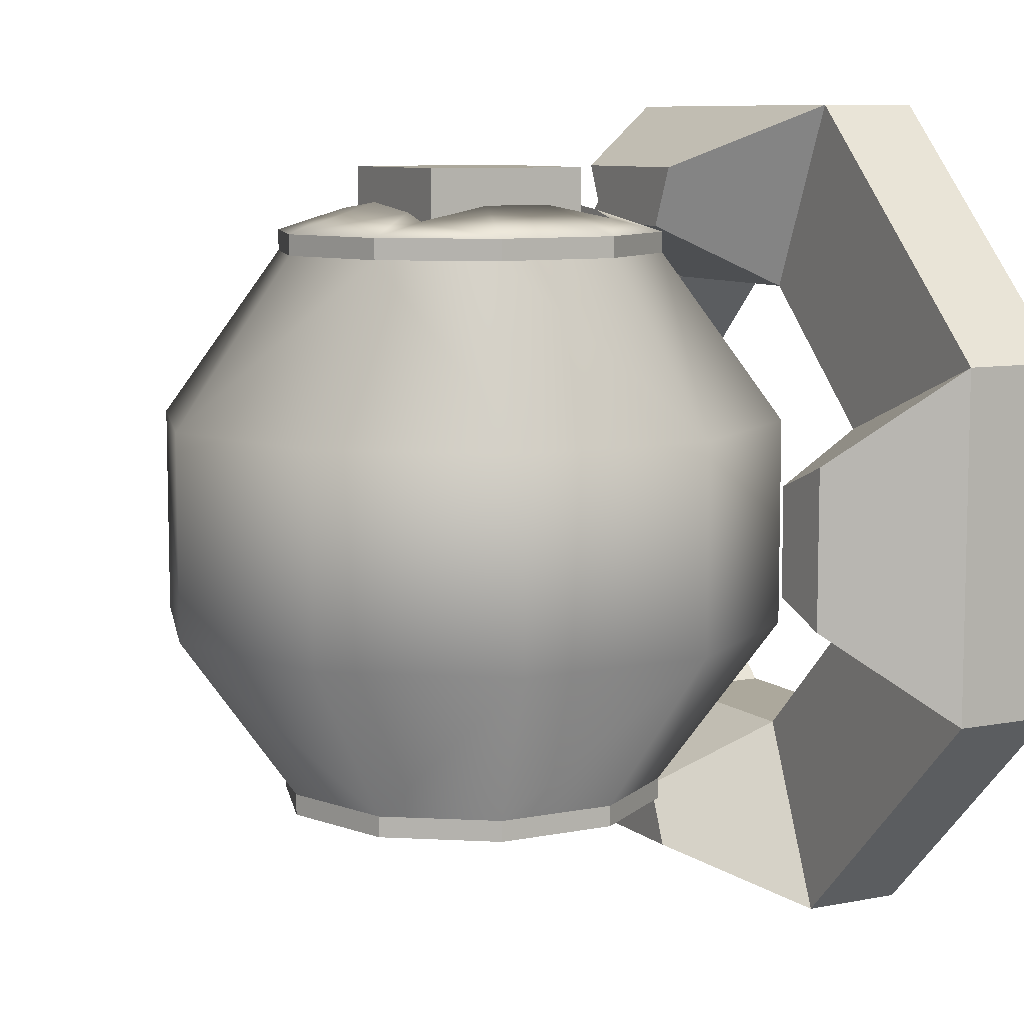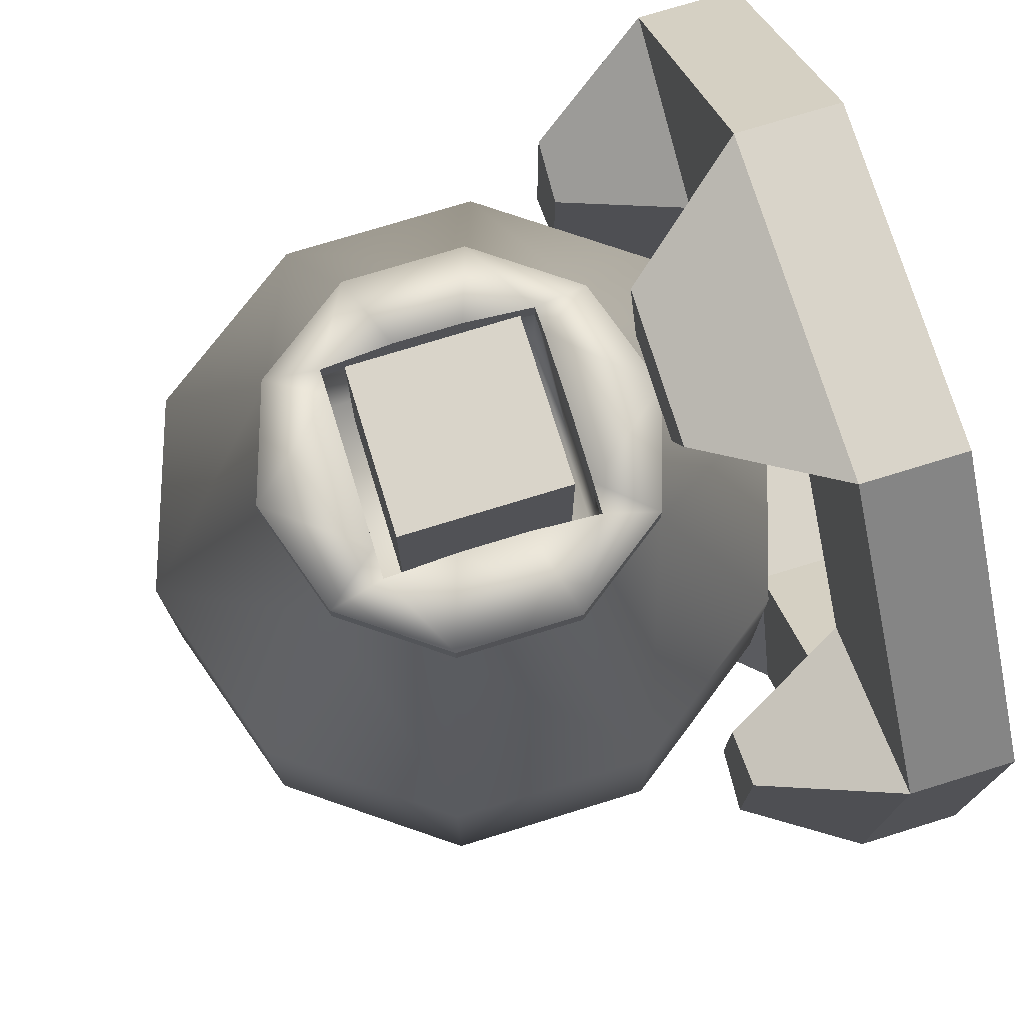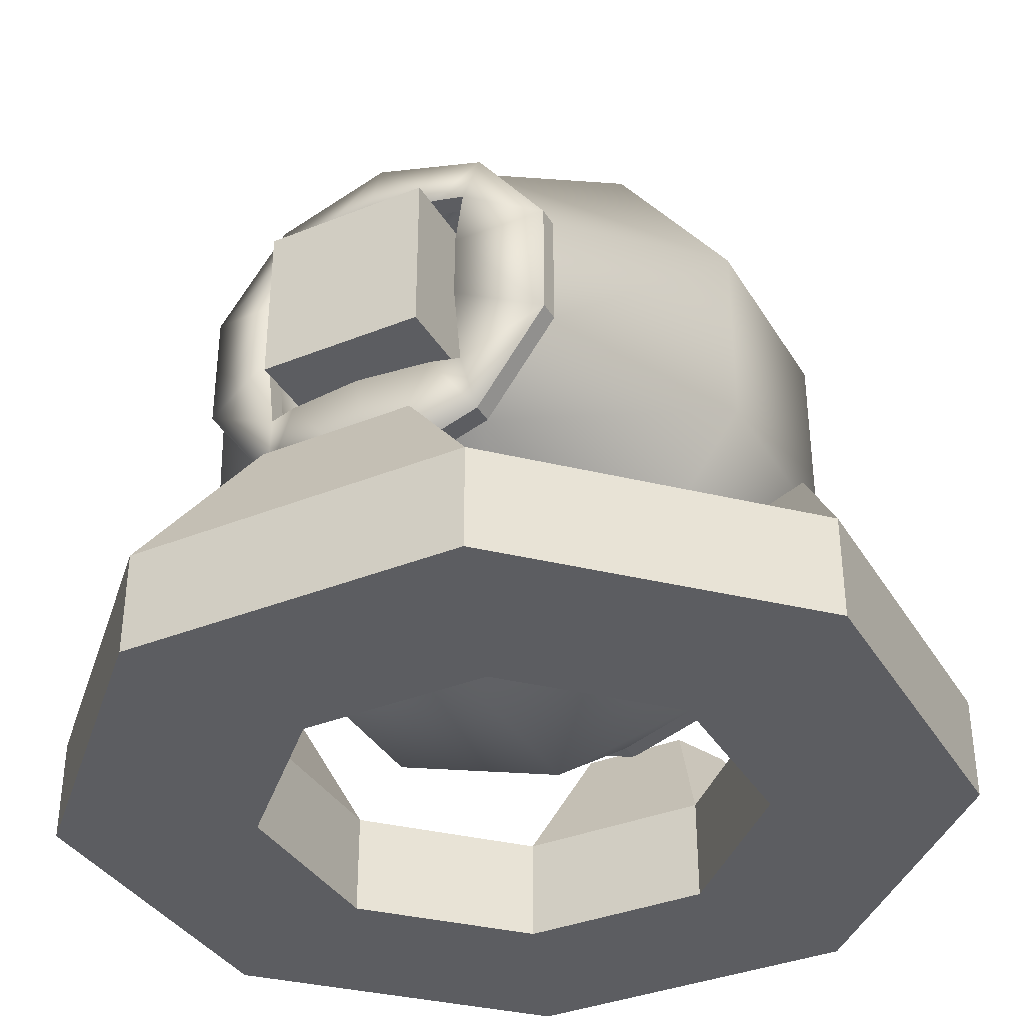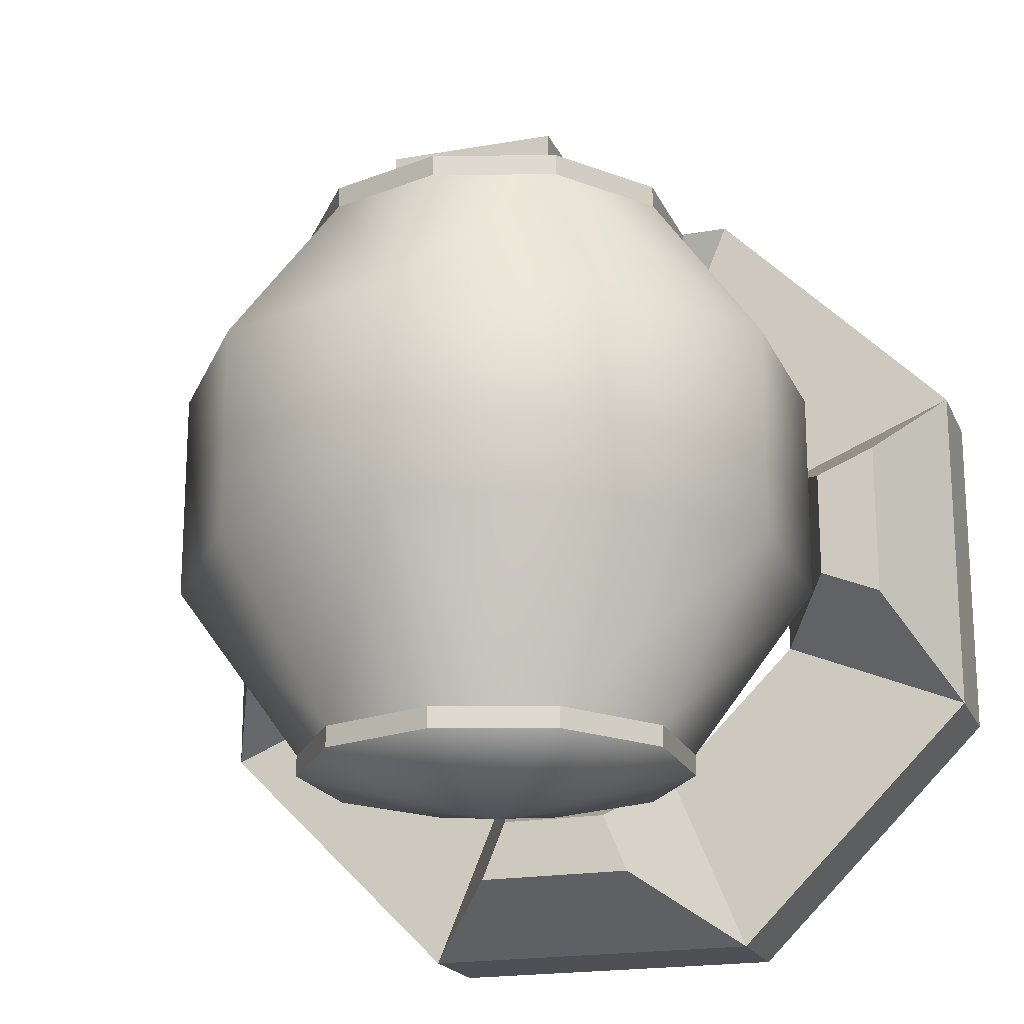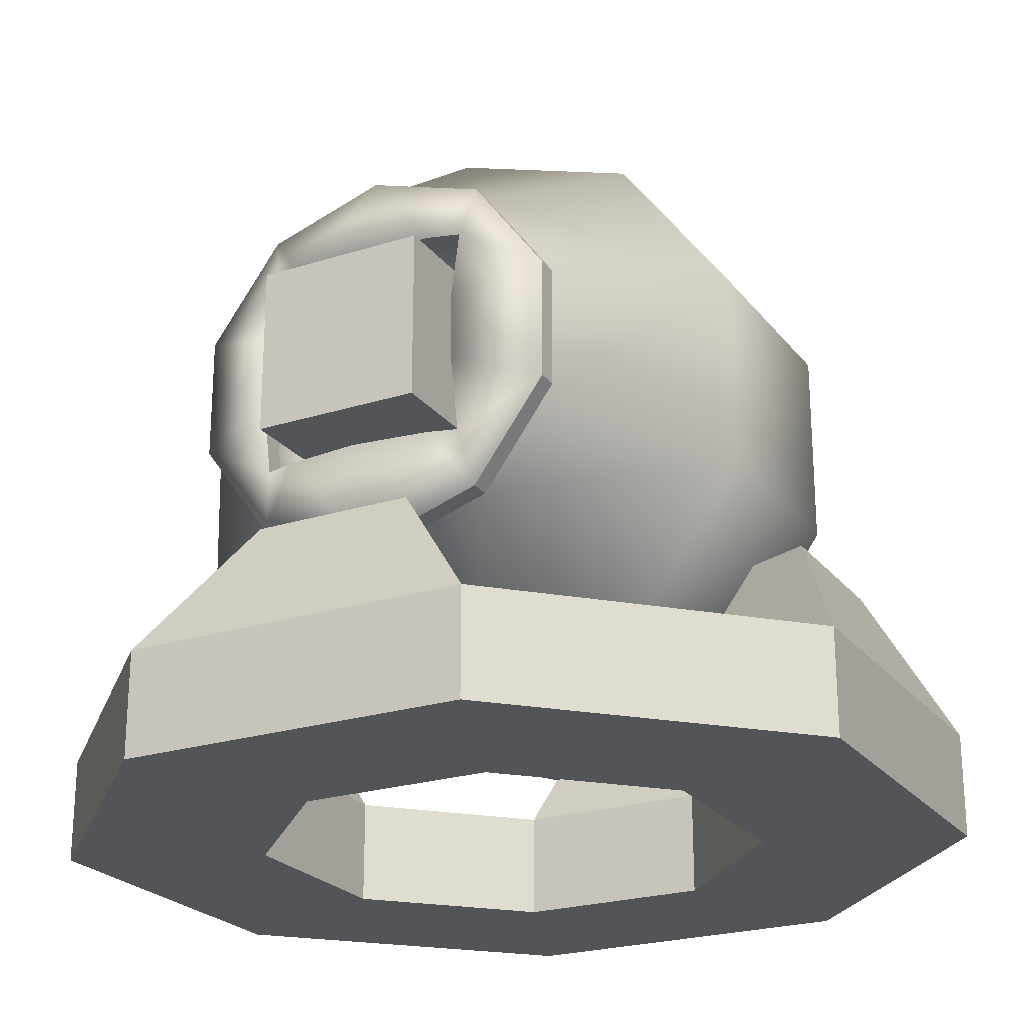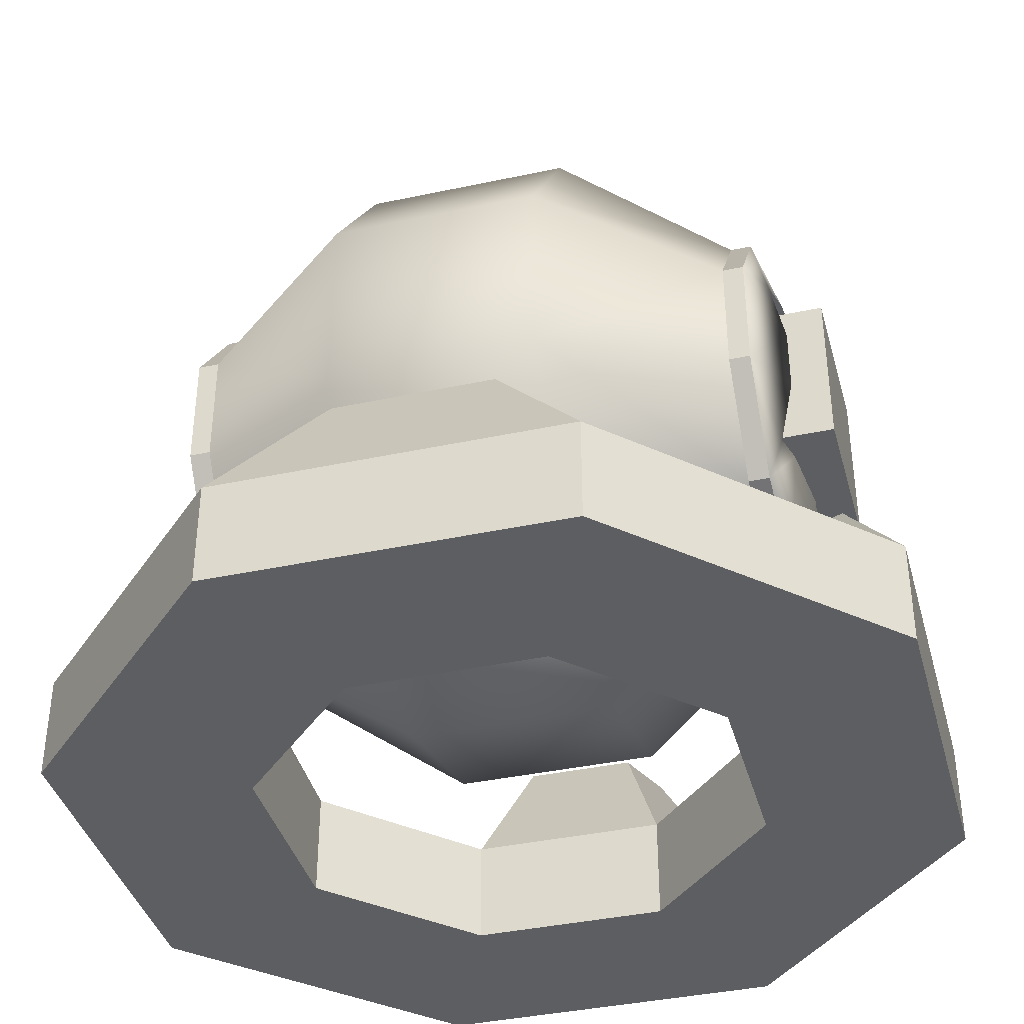
<metadata>
{"format":"obj","ext":"obj","renderer":"f3d","projection":"perspective","resolution":1024,"background":"white","views":[{"elev":8.5,"azim":-118.1,"up":"+Z"},{"elev":74.9,"azim":-107.1,"up":"+Z"},{"elev":-36.5,"azim":27.6,"up":"+Y"},{"elev":-19.3,"azim":-161.6,"up":"+Z"},{"elev":-23.6,"azim":28.0,"up":"+Y"},{"elev":-39.1,"azim":-75.0,"up":"+Y"}]}
</metadata>
<code>
o sphere
v 0.125 0.375 0.3653
v 0.125 0.4594 0.3573
v 0.125 0.375 0.3403
v 0.1382 0.6902 -0.3486
v 0.2236 0.5727 -0.3236
v 0.2236 0.5727 -0.3486
v 0 0.7351 0.3486
v -0.1382 0.6902 0.3236
v -0.1382 0.6902 0.3486
v -0.2236 0.5727 0.3236
v -0.2236 0.5727 0.3486
v -0.2236 0.4273 0.3236
v -0.2236 0.4273 0.3486
v -0.1382 0.3098 0.3236
v -0.1382 0.3098 0.3486
v 0 0.2649 0.3236
v 0 0.2649 0.3486
v 0.1382 0.3098 0.3236
v 0.1382 0.3098 0.3486
v 0.2236 0.4273 0.3236
v 0.2236 0.4273 0.3486
v 0.2236 0.5727 0.3236
v 0.2236 0.5727 0.3486
v 0.1382 0.6902 0.3236
v 0.1382 0.6902 0.3486
v 0 0.7351 0.3236
v -0.0908 0.375 0.3748
v 0 0.375 0.3594
v -0.0908 0.375 0.3498
v 0.125 0.625 0.3653
v 0.0908 0.625 0.3498
v 0.125 0.625 0.3403
v -0.125 0.625 0.3653
v -0.125 0.5406 0.3573
v -0.125 0.625 0.3403
v 0.125 0.5406 0.3573
v 0.125 0.5406 0.3823
v 0.0908 0.375 0.3498
v 0.0908 0.375 0.3748
v 0.0908 0.625 0.3748
v 0 0.625 0.3594
v 0 0.375 0.3844
v -0.0908 0.625 0.3498
v -0.0908 0.625 0.3748
v -0.125 0.375 0.3653
v -0.125 0.375 0.3403
v -0.125 0.4594 0.3573
v -0.125 0.4594 0.3823
v 0.1382 0.3098 -0.3486
v 0 0.2649 -0.3236
v 0 0.2649 -0.3486
v 0 0.625 0.3844
v -0.2236 0.4273 -0.3486
v -0.2236 0.5727 -0.3236
v -0.2236 0.5727 -0.3486
v -0.125 0.5406 0.3823
v 0.125 0.4594 0.3823
v -0.1382 0.6902 -0.3236
v -0.1382 0.6902 -0.3486
v 0 0.7351 -0.3236
v 0 0.7351 -0.3486
v 0.2236 0.4273 -0.3236
v 0.2236 0.4273 -0.3486
v 0.1382 0.3098 -0.3236
v -0.1382 0.3098 -0.3236
v -0.1382 0.3098 -0.3486
v -0.2236 0.4273 -0.3236
v 0.1382 0.6902 -0.3236
v 0.3618 0.3824 -0.1236
v 0.3618 0.6176 0.1236
v 0.2236 0.8078 0.1236
v 0 0.8804 -0.1236
v 0 0.1196 0.1236
v 0.3618 0.6176 -0.1236
v 0.2236 0.8078 -0.1236
v -0.3618 0.3824 -0.1236
v 0.3618 0.3824 0.1236
v 0 0.8804 0.1236
v -0.2236 0.8078 0.1236
v -0.3618 0.6176 -0.1236
v -0.3618 0.6176 0.1236
v -0.3618 0.3824 0.1236
v -0.2236 0.1922 0.1236
v -0.2236 0.1922 -0.1236
v 0 0.1196 -0.1236
v 0.2236 0.1922 0.1236
v 0.2236 0.1922 -0.1236
v 0 0.5 -0.4
v -0.125 0.625 0.225
v 0.125 0.625 0.225
v -0.125 0.375 0.225
v 0.125 0.375 0.225
v -0.2236 0.8078 -0.1236
f 1 2 3
f 4 5 6
f 7 8 9
f 9 10 11
f 11 12 13
f 13 14 15
f 15 16 17
f 17 18 19
f 19 20 21
f 21 22 23
f 23 24 25
f 25 26 7
f 27 28 29
f 30 31 32
f 33 34 35
f 30 36 37
f 1 38 39
f 40 41 31
f 39 28 42
f 33 43 44
f 45 29 46
f 45 47 48
f 49 50 51
f 44 41 52
f 53 54 55
f 48 34 56
f 37 2 57
f 55 58 59
f 59 60 61
f 6 62 63
f 63 64 49
f 51 65 66
f 66 67 53
f 61 68 4
f 1 57 2
f 4 68 5
f 7 26 8
f 9 8 10
f 11 10 12
f 13 12 14
f 15 14 16
f 17 16 18
f 19 18 20
f 21 20 22
f 23 22 24
f 25 24 26
f 27 42 28
f 30 40 31
f 33 56 34
f 30 32 36
f 1 3 38
f 40 52 41
f 39 38 28
f 33 35 43
f 45 27 29
f 45 46 47
f 49 64 50
f 44 43 41
f 53 67 54
f 48 47 34
f 37 36 2
f 55 54 58
f 59 58 60
f 6 5 62
f 63 62 64
f 51 50 65
f 66 65 67
f 61 60 68
f 69 64 62
f 20 70 22
f 24 70 71
f 58 72 60
f 14 73 16
f 74 68 75
f 76 54 67
f 18 77 20
f 8 78 79
f 79 80 81
f 81 76 82
f 83 76 84
f 73 84 85
f 86 85 87
f 77 87 69
f 77 74 70
f 70 75 71
f 71 72 78
f 78 24 71
f 65 76 67
f 85 65 50
f 14 82 83
f 72 68 60
f 18 73 86
f 80 58 54
f 10 82 12
f 81 8 79
f 85 64 87
f 88 59 61
f 88 55 59
f 88 53 55
f 88 66 53
f 88 51 66
f 88 49 51
f 88 63 49
f 88 6 63
f 88 4 6
f 88 61 4
f 7 40 25
f 39 17 19
f 44 7 9
f 30 37 23
f 30 23 25
f 30 25 40
f 17 27 15
f 45 48 13
f 45 13 15
f 45 15 27
f 37 21 23
f 21 57 1
f 19 21 1
f 19 1 39
f 11 56 33
f 9 11 33
f 9 33 44
f 43 35 89
f 41 43 89
f 31 41 89
f 32 31 89
f 32 89 90
f 47 46 91
f 34 47 91
f 35 34 91
f 35 91 89
f 91 46 29
f 91 29 28
f 91 28 38
f 91 38 3
f 91 3 92
f 92 3 2
f 92 2 36
f 92 36 32
f 92 32 90
f 74 62 5
f 78 93 79
f 89 92 90
f 13 56 11
f 69 87 64
f 20 77 70
f 24 22 70
f 58 93 72
f 14 83 73
f 74 5 68
f 76 80 54
f 18 86 77
f 8 26 78
f 79 93 80
f 81 80 76
f 83 82 76
f 73 83 84
f 86 73 85
f 77 86 87
f 77 69 74
f 70 74 75
f 71 75 72
f 78 26 24
f 65 84 76
f 85 84 65
f 14 12 82
f 72 75 68
f 18 16 73
f 80 93 58
f 10 81 82
f 81 10 8
f 85 50 64
f 7 52 40
f 39 42 17
f 44 52 7
f 17 42 27
f 37 57 21
f 74 69 62
f 78 72 93
f 89 91 92
f 13 48 56
o base
v -0.4989 -0 -0.2066
v -0.2772 -0 0.1148
v -0.4989 -0 0.2066
v -0.2066 -0 0.4989
v 0.2066 0.125 0.4989
v -0.2066 0.125 0.4989
v 0.3522 0.275 -0.0647
v 0.2772 0.125 0.1148
v 0.3522 0.275 0.0647
v -0.4989 0.125 0.2066
v -0.1148 0.125 -0.2772
v -0.2772 -0 -0.1148
v -0.1148 -0 -0.2772
v -0.2772 0.125 0.1148
v -0.1148 -0 0.2772
v -0.4989 0.125 -0.2066
v -0.2772 0.125 -0.1148
v -0.2066 -0 -0.4989
v -0.2066 0.125 -0.4989
v -0.1148 0.125 0.2772
v 0.1148 -0 0.2772
v 0.1148 0.125 0.2772
v 0.2772 -0 0.1148
v 0.1148 0.125 -0.2772
v 0.1148 -0 -0.2772
v 0.2066 -0 -0.4989
v 0.2066 0.125 -0.4989
v 0.4989 -0 -0.2066
v 0.4989 -0 0.2066
v 0.2772 -0 -0.1148
v 0.4989 0.125 -0.2066
v 0.2772 0.125 -0.1148
v -0.0944 0.275 0.4239
v 0.0647 0.275 0.3522
v -0.0647 0.275 0.3522
v 0.4989 0.125 0.2066
v -0.4239 0.275 -0.0944
v -0.3522 0.275 0.0647
v -0.3522 0.275 -0.0647
v 0.2066 -0 0.4989
v 0.0944 0.275 -0.4239
v -0.0647 0.275 -0.3522
v 0.0647 0.275 -0.3522
v -0.0944 0.275 -0.4239
v 0.4239 0.275 0.0944
v 0.4239 0.275 -0.0944
v 0.0944 0.275 0.4239
v -0.4239 0.275 0.0944
f 94 95 96
f 97 98 99
f 100 101 102
f 96 99 103
f 104 105 106
f 107 108 95
f 94 103 109
f 110 95 105
f 111 109 112
f 113 114 108
f 115 116 114
f 117 106 118
f 112 110 104
f 119 112 120
f 116 121 122
f 123 119 121
f 121 120 124
f 106 94 111
f 125 118 123
f 126 127 128
f 122 124 129
f 130 131 132
f 101 123 116
f 125 120 117
f 133 129 98
f 95 97 96
f 134 135 136
f 119 106 111
f 115 129 101
f 137 104 135
f 138 100 102
f 108 133 97
f 103 113 107
f 114 122 133
f 138 124 139
f 140 115 127
f 126 113 99
f 134 117 120
f 131 110 132
f 130 110 109
f 126 98 140
f 141 107 131
f 135 117 136
f 138 101 129
f 130 103 141
f 139 125 100
f 128 115 113
f 134 112 137
f 94 105 95
f 97 133 98
f 100 125 101
f 96 97 99
f 104 110 105
f 107 113 108
f 94 96 103
f 110 107 95
f 111 94 109
f 113 115 114
f 115 101 116
f 117 104 106
f 112 109 110
f 119 111 112
f 116 123 121
f 123 118 119
f 121 119 120
f 106 105 94
f 125 117 118
f 126 140 127
f 122 121 124
f 130 141 131
f 101 125 123
f 125 124 120
f 133 122 129
f 95 108 97
f 134 137 135
f 119 118 106
f 115 98 129
f 137 112 104
f 138 139 100
f 108 114 133
f 103 99 113
f 114 116 122
f 138 129 124
f 140 98 115
f 126 128 113
f 134 136 117
f 131 107 110
f 130 132 110
f 126 99 98
f 141 103 107
f 135 104 117
f 138 102 101
f 130 109 103
f 139 124 125
f 128 127 115
f 134 120 112
o focus
v 0.1 0.6 0.2253
v 0.1 0.4 0.4253
v 0.1 0.4 0.2253
v -0.1 0.4 0.2253
v -0.1 0.6 0.4253
v -0.1 0.6 0.2253
v -0.1 0.4 0.4253
v 0.1 0.6 0.4253
f 142 143 144
f 145 146 147
f 143 146 148
f 147 149 142
f 144 148 145
f 142 149 143
f 145 148 146
f 143 149 146
f 147 146 149
f 144 143 148

</code>
